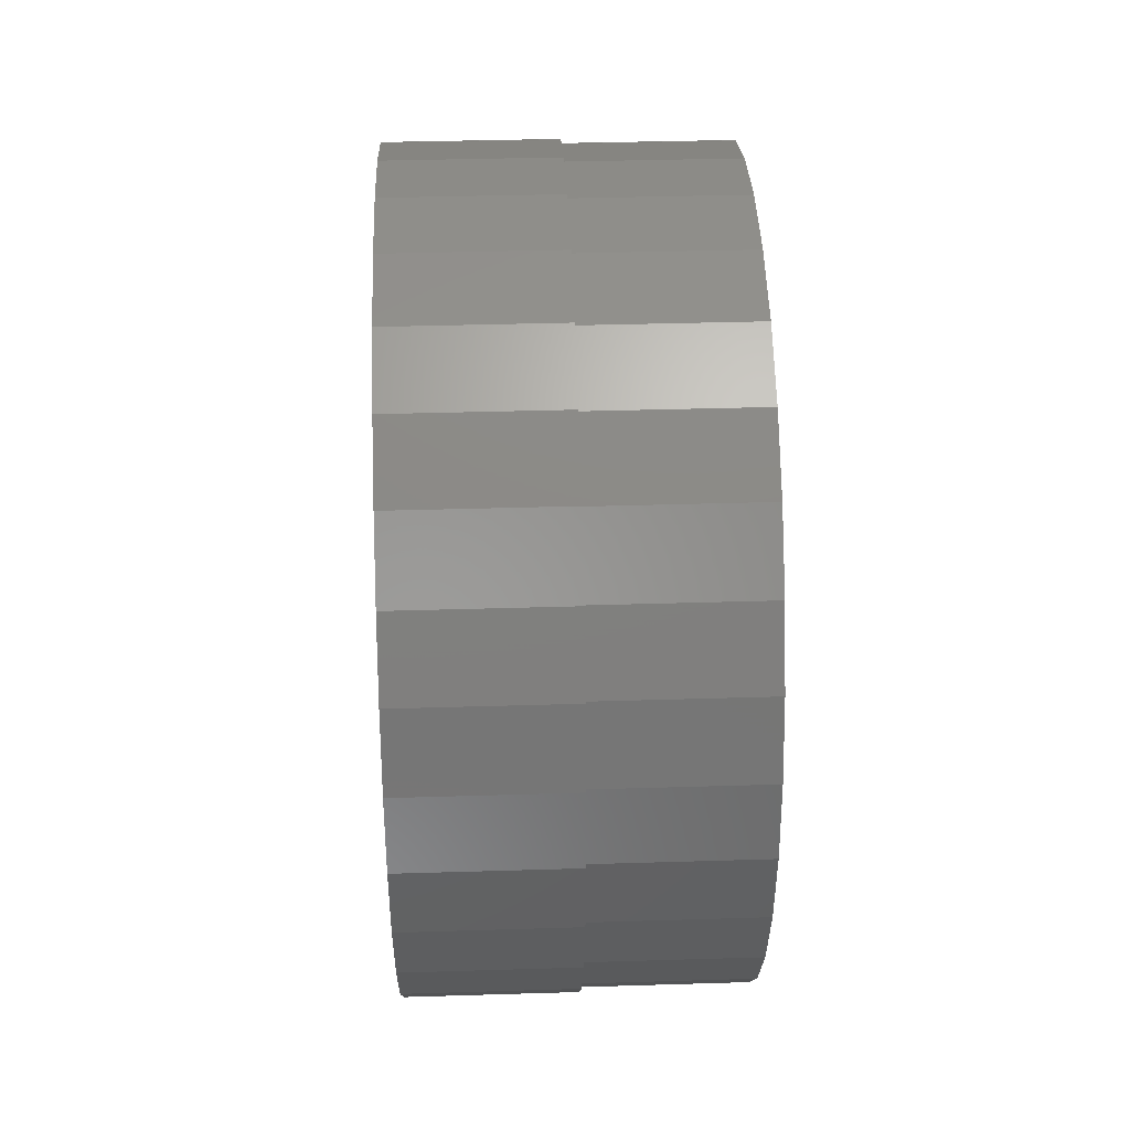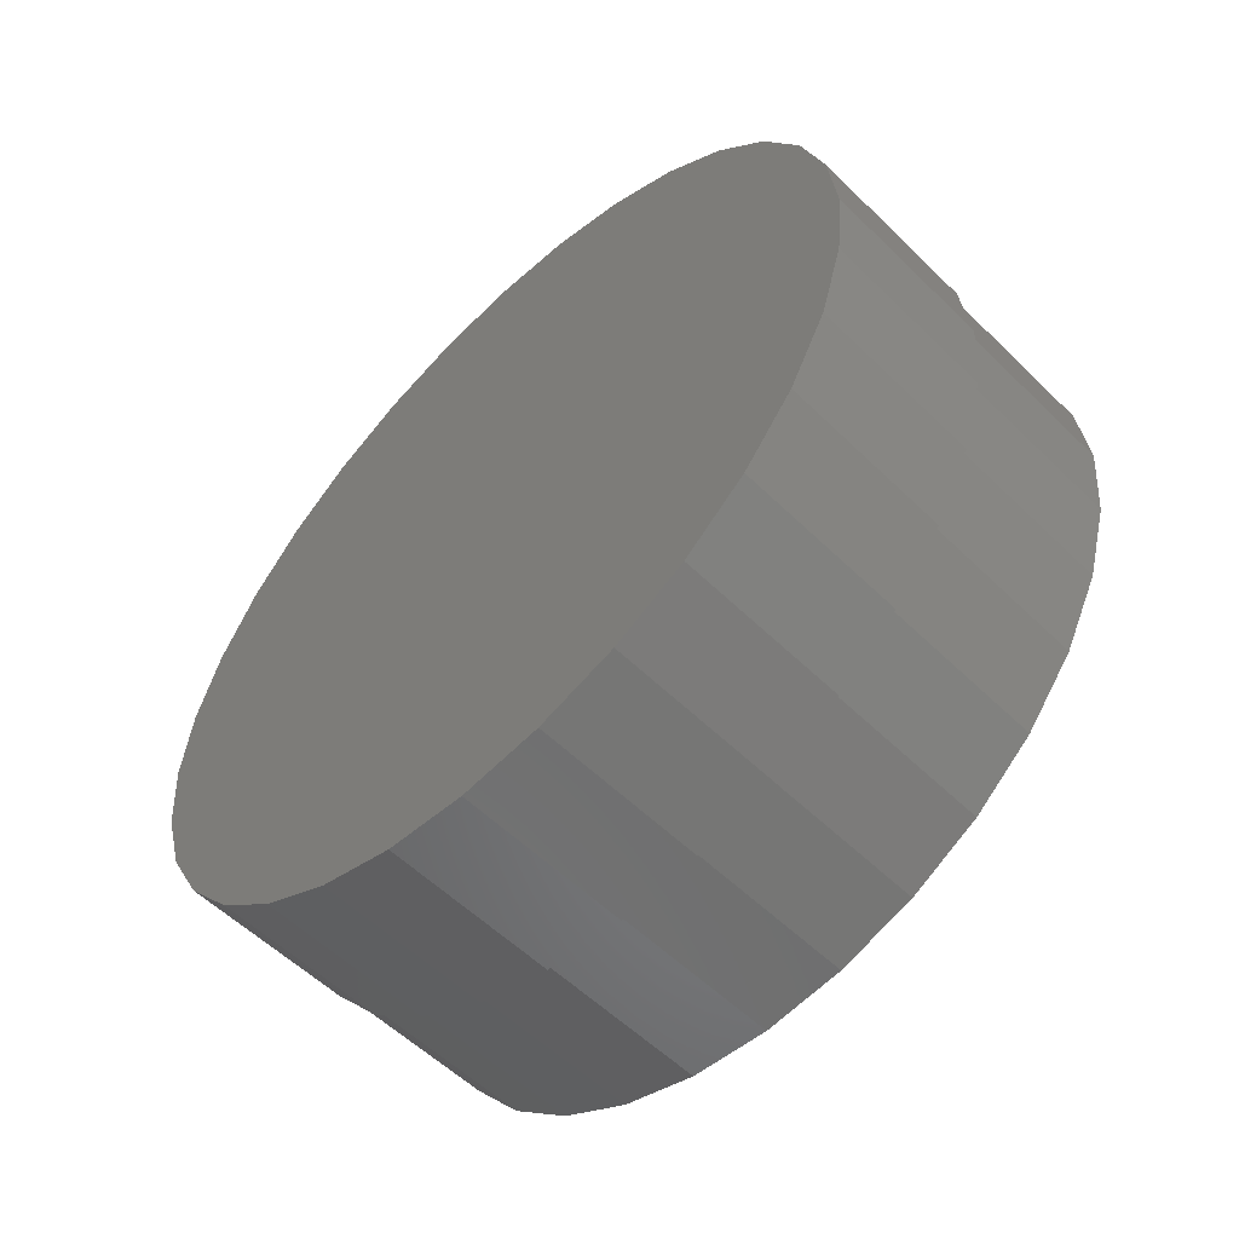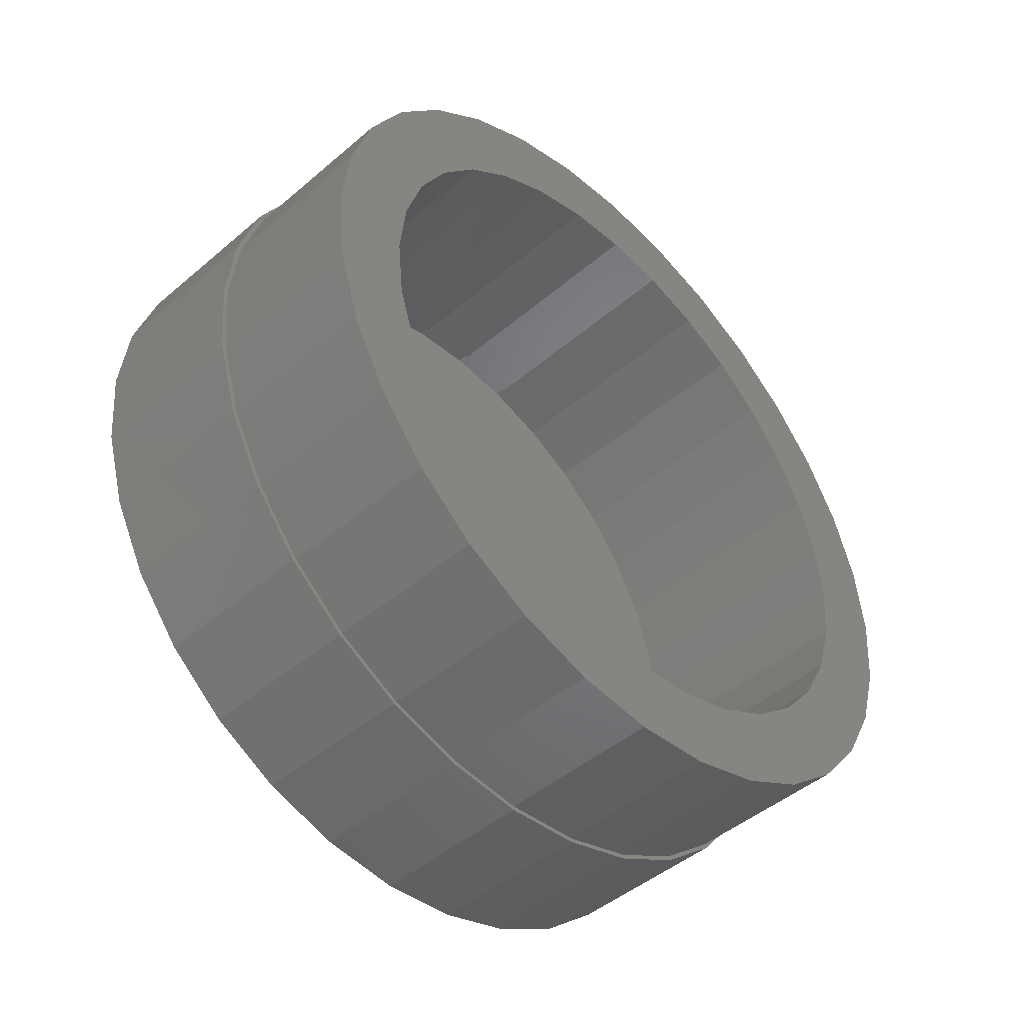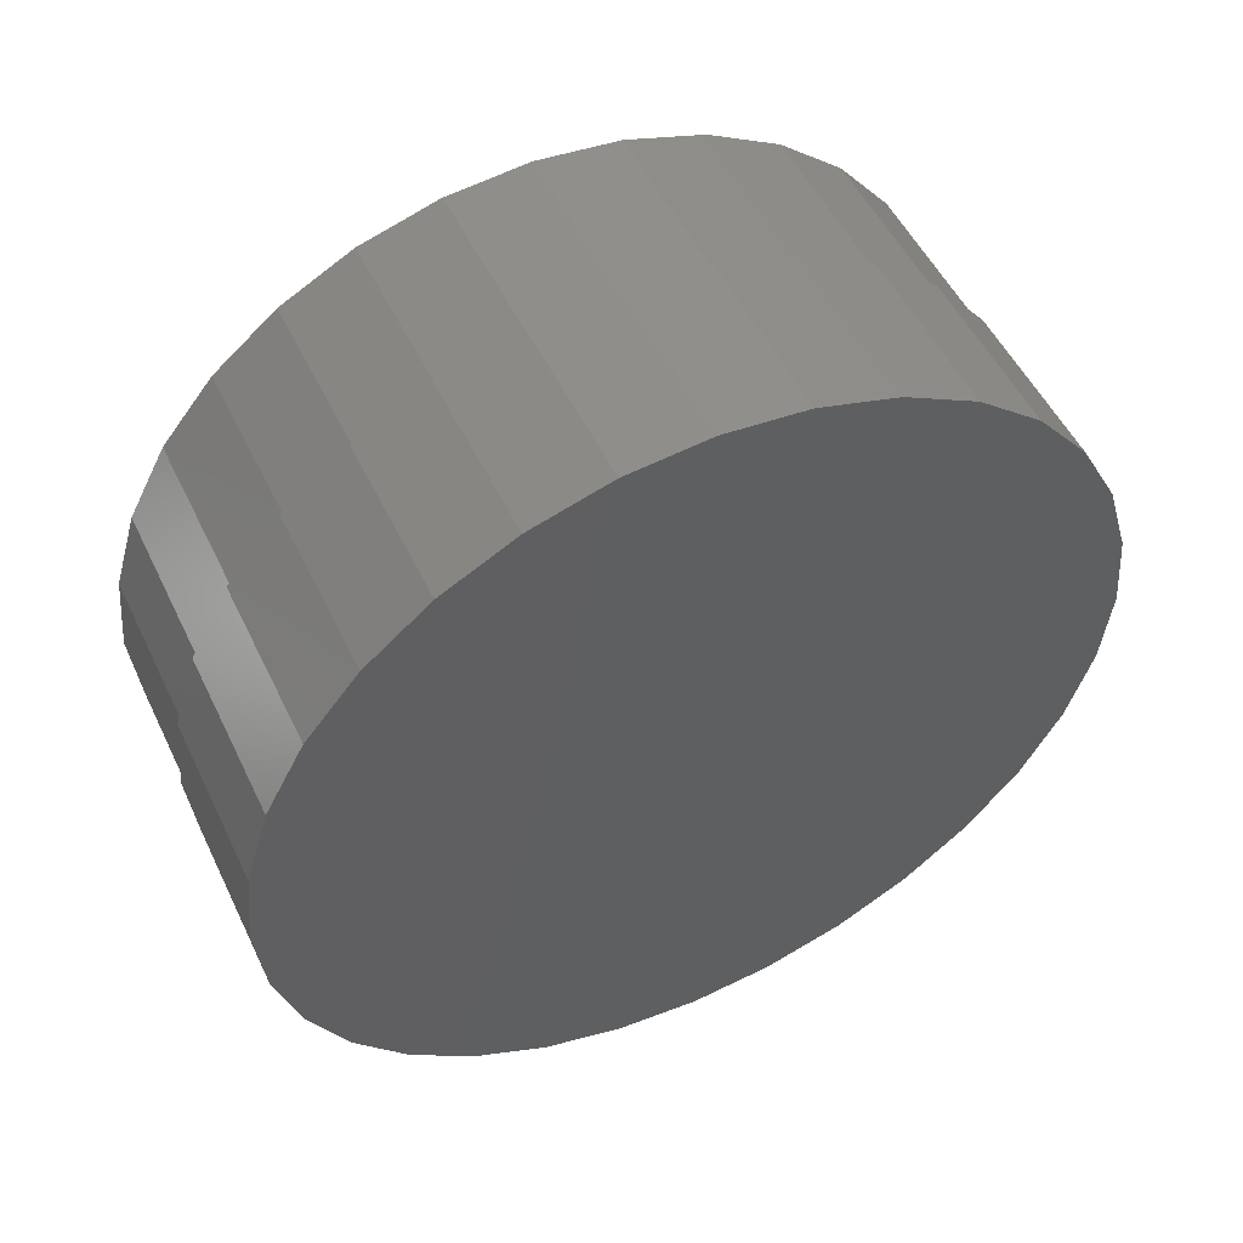
<metadata>
{"format":"stl","ext":"stl","renderer":"f3d","projection":"perspective","resolution":1024,"background":"white","views":[{"elev":38.4,"azim":-2.2,"up":"+Z"},{"elev":-56.4,"azim":-45.4,"up":"+Z"},{"elev":-47.0,"azim":43.8,"up":"+Z"},{"elev":52.0,"azim":-115.3,"up":"+Y"}]}
</metadata>
<code>
# stl→obj: 256 verts, 508 faces
v 0.3594 -0.404 -0.6165
v 0.3594 0.007895 -0.6008
v 0.3594 -0.1093 -0.5893
v 0.3594 0.4198 -0.6165
v 0.3594 0.1251 -0.5893
v 0.3594 0.007895 0.6008
v 0.3594 0.1251 0.5893
v 0.3594 0.4198 0.6165
v 0.3594 0.2916 0.685
v 0.3594 0.1525 0.7272
v 0.3594 0.007895 0.7414
v 0.3594 -0.1368 0.7272
v 0.3594 -0.2758 0.685
v 0.3594 -0.404 0.6165
v 0.3594 -0.1093 0.5893
v 0.3594 0.007895 -0.7414
v 0.3594 0.1525 -0.7272
v 0.3594 0.2916 -0.685
v 0.3594 -0.2758 -0.685
v 0.3594 -0.1368 -0.7272
v 0.3594 -0.222 0.5551
v 0.3594 -0.5164 0.5243
v 0.3594 -0.3259 0.4996
v 0.3594 -0.417 0.4248
v 0.3594 -0.6086 0.4119
v 0.3594 -0.4917 0.3338
v 0.3594 -0.6771 0.2837
v 0.3594 -0.5472 0.2299
v 0.3594 -0.7193 0.1446
v 0.3594 -0.5814 0.1172
v 0.3594 -0.5929 1.278e-15
v 0.3594 -0.7336 1.588e-15
v 0.3594 -0.5814 -0.1172
v 0.3594 -0.7193 -0.1446
v 0.3594 -0.5472 -0.2299
v 0.3594 -0.6771 -0.2837
v 0.3594 -0.4917 -0.3338
v 0.3594 -0.417 -0.4248
v 0.3594 -0.6086 -0.4119
v 0.3594 -0.3259 -0.4996
v 0.3594 -0.5164 -0.5243
v 0.3594 -0.222 -0.5551
v 0.3594 0.5322 0.5243
v 0.3594 0.2378 0.5551
v 0.3594 0.3417 0.4996
v 0.3594 0.6244 0.4119
v 0.3594 0.4327 0.4248
v 0.3594 0.6929 0.2837
v 0.3594 0.5075 0.3338
v 0.3594 0.7351 0.1446
v 0.3594 0.563 0.2299
v 0.3594 0.5972 0.1172
v 0.3594 0.7493 -9.319e-16
v 0.3594 0.6087 -7.64e-16
v 0.3594 0.7351 -0.1446
v 0.3594 0.5972 -0.1172
v 0.3594 0.6929 -0.2837
v 0.3594 0.563 -0.2299
v 0.3594 0.5075 -0.3338
v 0.3594 0.6244 -0.4119
v 0.3594 0.4327 -0.4248
v 0.3594 0.5322 -0.5243
v 0.3594 0.3417 -0.4996
v 0.3594 0.2378 -0.5551
v -0.07812 0.007895 -0.6008
v -0.07812 0.1251 -0.5893
v -0.07812 0.2378 -0.5551
v -0.07812 0.3417 -0.4996
v -0.07812 0.4327 -0.4248
v -0.07812 0.5075 -0.3338
v -0.07812 0.563 -0.2299
v -0.07812 0.5972 -0.1172
v -0.07812 0.6087 -1.445e-15
v -0.07812 -0.1093 -0.5893
v -0.07812 -0.222 -0.5551
v -0.07812 -0.3259 -0.4996
v -0.07812 -0.417 -0.4248
v -0.07812 -0.4917 -0.3338
v -0.07812 -0.5472 -0.2299
v -0.07812 -0.5814 -0.1172
v -0.07812 -0.5929 1.278e-15
v -0.07812 0.007895 0.6008
v -0.07812 -0.1093 0.5893
v -0.07812 -0.222 0.5551
v -0.07812 -0.3259 0.4996
v -0.07812 -0.417 0.4248
v -0.07812 -0.4917 0.3338
v -0.07812 -0.5472 0.2299
v -0.07812 -0.5814 0.1172
v -0.07812 0.1251 0.5893
v -0.07812 0.2378 0.5551
v -0.07812 0.3417 0.4996
v -0.07812 0.4327 0.4248
v -0.07812 0.5075 0.3338
v -0.07812 0.563 0.2299
v -0.07812 0.5972 0.1172
v 0.0625 0.7493 -1.772e-15
v 0.0625 0.7351 -0.1446
v 0.0625 0.6929 -0.2837
v 0.0625 0.6244 -0.4119
v 0.0625 0.5322 -0.5243
v 0.0625 0.4198 -0.6165
v 0.0625 0.2916 -0.685
v 0.0625 0.1525 -0.7272
v 0.0625 0.007895 -0.7414
v 0.0625 -0.1368 -0.7272
v 0.0625 -0.2758 -0.685
v 0.0625 -0.404 -0.6165
v 0.0625 -0.5164 -0.5243
v 0.0625 -0.6086 -0.4119
v 0.0625 -0.6771 -0.2837
v 0.0625 -0.7193 -0.1446
v 0.0625 -0.7336 1.588e-15
v 0.0625 -0.7193 0.1446
v 0.0625 -0.6771 0.2837
v 0.0625 -0.6086 0.4119
v 0.0625 -0.5164 0.5243
v 0.0625 -0.404 0.6165
v 0.0625 -0.2758 0.685
v 0.0625 -0.1368 0.7272
v 0.0625 0.007895 0.7414
v 0.0625 0.1525 0.7272
v 0.0625 0.2916 0.685
v 0.0625 0.4198 0.6165
v 0.0625 0.5322 0.5243
v 0.0625 0.6244 0.4119
v 0.0625 0.6929 0.2837
v 0.0625 0.7351 0.1446
v 0.0625 -0.139 0.7349
v 0.0625 0.007155 0.7493
v 0.0625 -0.2796 0.6923
v 0.0625 -0.4092 0.6231
v 0.0625 -0.5227 0.5299
v 0.0625 -0.6159 0.4163
v 0.0625 -0.6851 0.2868
v 0.0625 -0.7278 0.1462
v 0.0625 -0.7278 -0.1462
v 0.0625 -0.6851 -0.2868
v 0.0625 -0.6159 -0.4163
v 0.0625 -0.5227 -0.5299
v 0.0625 -0.4092 -0.6231
v 0.0625 -0.2796 -0.6923
v 0.0625 -0.139 -0.7349
v 0.0625 0.007155 -0.7493
v 0.0625 0.1533 0.7349
v 0.0625 0.2939 0.6923
v 0.0625 0.4235 0.6231
v 0.0625 0.537 0.5299
v 0.0625 0.6302 0.4163
v 0.0625 0.6995 0.2868
v 0.0625 0.7421 0.1462
v 0.0625 0.7421 -0.1462
v 0.0625 0.6995 -0.2868
v 0.0625 0.6302 -0.4163
v 0.0625 0.537 -0.5299
v 0.0625 0.4235 -0.6231
v 0.0625 0.2939 -0.6923
v 0.0625 0.1533 -0.7349
v 0.0625 0.7565 -8.794e-17
v 0.0625 -0.7422 4.284e-16
v -0.2422 0.7565 -9.37e-16
v -0.2422 0.7421 -0.1462
v -0.2422 0.6995 -0.2868
v -0.2422 0.6302 -0.4163
v -0.2422 0.537 -0.5299
v -0.2422 0.4235 -0.6231
v -0.2422 0.2939 -0.6923
v -0.2422 0.1533 -0.7349
v -0.2422 0.007155 -0.7493
v -0.2422 -0.139 -0.7349
v -0.2422 -0.2796 -0.6923
v -0.2422 -0.4092 -0.6231
v -0.2422 -0.5227 -0.5299
v -0.2422 -0.6159 -0.4163
v -0.2422 -0.6851 -0.2868
v -0.2422 -0.7278 -0.1462
v -0.2422 -0.7422 4.284e-16
v -0.2422 -0.7278 0.1462
v -0.2422 -0.6851 0.2868
v -0.2422 -0.6159 0.4163
v -0.2422 -0.5227 0.5299
v -0.2422 -0.4092 0.6231
v -0.2422 -0.2796 0.6923
v -0.2422 -0.139 0.7349
v -0.2422 0.007155 0.7493
v -0.2422 0.1533 0.7349
v -0.2422 0.2939 0.6923
v -0.2422 0.4235 0.6231
v -0.2422 0.537 0.5299
v -0.2422 0.6302 0.4163
v -0.2422 0.6995 0.2868
v -0.2422 0.7421 0.1462
v -0.07812 -0.5899 0.1188
v -0.07812 -0.6016 3.401e-16
v -0.07812 -0.5899 -0.1188
v -0.07812 0.6042 -0.1188
v -0.07812 0.6159 -7.933e-17
v -0.07812 0.6042 0.1188
v -0.07812 0.5695 -0.2329
v -0.07812 0.5133 -0.3382
v -0.07812 0.4376 -0.4304
v -0.07812 0.3453 -0.5061
v -0.07812 0.2401 -0.5624
v -0.07812 0.1259 -0.597
v -0.07812 0.007155 -0.6087
v -0.07812 -0.1116 -0.597
v -0.07812 -0.2258 -0.5624
v -0.07812 -0.331 -0.5061
v -0.07812 -0.4233 -0.4304
v -0.07812 -0.499 -0.3382
v -0.07812 -0.5552 -0.2329
v -0.07812 0.5695 0.2329
v -0.07812 0.5133 0.3382
v -0.07812 0.4376 0.4304
v -0.07812 0.3453 0.5061
v -0.07812 0.2401 0.5624
v -0.07812 0.1259 0.597
v -0.07812 0.007155 0.6087
v -0.07812 -0.1116 0.597
v -0.07812 -0.2258 0.5624
v -0.07812 -0.331 0.5061
v -0.07812 -0.4233 0.4304
v -0.07812 -0.499 0.3382
v -0.07812 -0.5552 0.2329
v -0.1016 0.007155 -0.6087
v -0.1016 0.1259 -0.597
v -0.1016 0.2401 -0.5624
v -0.1016 0.3453 -0.5061
v -0.1016 0.4376 -0.4304
v -0.1016 0.5133 -0.3382
v -0.1016 0.5695 -0.2329
v -0.1016 0.6042 -0.1188
v -0.1016 0.6159 -7.691e-16
v -0.1016 -0.1116 -0.597
v -0.1016 -0.2258 -0.5624
v -0.1016 -0.331 -0.5061
v -0.1016 -0.4233 -0.4304
v -0.1016 -0.499 -0.3382
v -0.1016 -0.5552 -0.2329
v -0.1016 -0.5899 -0.1188
v -0.1016 -0.6016 3.401e-16
v -0.1016 0.007155 0.6087
v -0.1016 -0.1116 0.597
v -0.1016 -0.2258 0.5624
v -0.1016 -0.331 0.5061
v -0.1016 -0.4233 0.4304
v -0.1016 -0.499 0.3382
v -0.1016 -0.5552 0.2329
v -0.1016 -0.5899 0.1188
v -0.1016 0.1259 0.597
v -0.1016 0.2401 0.5624
v -0.1016 0.3453 0.5061
v -0.1016 0.4376 0.4304
v -0.1016 0.5133 0.3382
v -0.1016 0.5695 0.2329
v -0.1016 0.6042 0.1188
f 1 2 3
f 4 5 2
f 6 7 8
f 6 8 9
f 6 9 10
f 6 10 11
f 6 11 12
f 6 12 13
f 6 13 14
f 6 14 15
f 16 17 18
f 16 18 4
f 16 4 2
f 16 2 1
f 16 1 19
f 16 19 20
f 15 14 21
f 21 14 22
f 21 22 23
f 23 22 24
f 24 22 25
f 24 25 26
f 26 25 27
f 26 27 28
f 28 27 29
f 28 29 30
f 30 29 31
f 31 29 32
f 31 32 33
f 33 32 34
f 33 34 35
f 35 34 36
f 35 36 37
f 37 36 38
f 38 36 39
f 38 39 40
f 40 39 41
f 40 41 42
f 42 41 1
f 42 1 3
f 8 7 43
f 43 7 44
f 43 44 45
f 43 45 46
f 46 45 47
f 46 47 48
f 48 47 49
f 48 49 50
f 50 49 51
f 50 51 52
f 50 52 53
f 53 52 54
f 53 54 55
f 55 54 56
f 55 56 57
f 57 56 58
f 57 58 59
f 57 59 60
f 60 59 61
f 60 61 62
f 62 61 63
f 62 63 4
f 4 63 64
f 4 64 5
f 65 5 66
f 66 5 64
f 66 64 67
f 67 64 63
f 67 63 68
f 68 63 61
f 68 61 69
f 69 61 59
f 69 59 70
f 70 59 58
f 70 58 71
f 71 58 56
f 71 56 72
f 72 56 54
f 72 54 73
f 5 65 2
f 2 65 74
f 2 74 3
f 3 74 75
f 3 75 42
f 42 75 76
f 42 76 40
f 40 76 77
f 40 77 38
f 38 77 78
f 38 78 37
f 37 78 79
f 37 79 35
f 35 79 80
f 35 80 33
f 33 80 81
f 33 81 31
f 82 15 83
f 83 15 21
f 83 21 84
f 84 21 23
f 84 23 85
f 85 23 24
f 85 24 86
f 86 24 26
f 86 26 87
f 87 26 28
f 87 28 88
f 88 28 30
f 88 30 89
f 89 30 31
f 89 31 81
f 15 82 6
f 6 82 90
f 6 90 7
f 7 90 91
f 7 91 44
f 44 91 92
f 44 92 45
f 45 92 93
f 45 93 47
f 47 93 94
f 47 94 49
f 49 94 95
f 49 95 51
f 51 95 96
f 51 96 52
f 52 96 73
f 52 73 54
f 97 53 98
f 98 53 55
f 98 55 99
f 99 55 57
f 99 57 100
f 100 57 60
f 100 60 101
f 101 60 62
f 101 62 102
f 102 62 4
f 102 4 103
f 103 4 18
f 103 18 104
f 104 18 17
f 104 17 105
f 105 17 16
f 105 16 106
f 106 16 20
f 106 20 107
f 107 20 19
f 107 19 108
f 108 19 1
f 108 1 109
f 109 1 41
f 109 41 110
f 110 41 39
f 110 39 111
f 111 39 36
f 111 36 112
f 112 36 34
f 112 34 113
f 113 34 32
f 113 32 114
f 114 32 29
f 114 29 115
f 115 29 27
f 115 27 116
f 116 27 25
f 116 25 117
f 117 25 22
f 117 22 118
f 118 22 14
f 118 14 119
f 119 14 13
f 119 13 120
f 120 13 12
f 120 12 121
f 121 12 11
f 121 11 122
f 122 11 10
f 122 10 123
f 123 10 9
f 123 9 124
f 124 9 8
f 124 8 125
f 125 8 43
f 125 43 126
f 126 43 46
f 126 46 127
f 127 46 48
f 127 48 128
f 128 48 50
f 128 50 97
f 97 50 53
f 129 121 130
f 120 121 129
f 129 131 120
f 120 131 119
f 119 131 132
f 119 132 118
f 118 132 133
f 118 133 117
f 117 133 134
f 117 134 116
f 116 134 135
f 116 135 115
f 115 135 136
f 115 136 114
f 111 112 137
f 137 138 111
f 110 111 138
f 138 139 110
f 109 110 139
f 139 140 109
f 108 109 140
f 140 141 108
f 107 108 141
f 141 142 107
f 106 107 142
f 142 143 106
f 106 143 105
f 105 143 144
f 121 145 130
f 145 121 122
f 145 122 146
f 122 123 146
f 147 146 123
f 123 124 147
f 148 147 124
f 124 125 148
f 149 148 125
f 125 126 149
f 150 149 126
f 126 127 150
f 151 150 127
f 127 128 151
f 97 151 128
f 152 98 99
f 152 99 153
f 153 99 100
f 153 100 154
f 154 100 101
f 154 101 155
f 155 101 102
f 155 102 156
f 156 102 103
f 156 103 157
f 157 103 104
f 157 104 158
f 104 105 158
f 158 105 144
f 159 151 97
f 159 97 98
f 159 98 152
f 160 137 112
f 160 112 113
f 160 113 114
f 160 114 136
f 161 159 162
f 162 159 152
f 162 152 163
f 163 152 153
f 163 153 164
f 164 153 154
f 164 154 165
f 165 154 155
f 165 155 166
f 166 155 156
f 166 156 167
f 167 156 157
f 167 157 168
f 168 157 158
f 168 158 169
f 169 158 144
f 169 144 170
f 170 144 143
f 170 143 171
f 171 143 142
f 171 142 172
f 172 142 141
f 172 141 173
f 173 141 140
f 173 140 174
f 174 140 139
f 174 139 175
f 175 139 138
f 175 138 176
f 176 138 137
f 176 137 177
f 177 137 160
f 177 160 178
f 178 160 136
f 178 136 179
f 179 136 135
f 179 135 180
f 180 135 134
f 180 134 181
f 181 134 133
f 181 133 182
f 182 133 132
f 182 132 183
f 183 132 131
f 183 131 184
f 184 131 129
f 184 129 185
f 185 129 130
f 185 130 186
f 186 130 145
f 186 145 187
f 187 145 146
f 187 146 188
f 188 146 147
f 188 147 189
f 189 147 148
f 189 148 190
f 190 148 149
f 190 149 191
f 191 149 150
f 191 150 192
f 192 150 151
f 192 151 161
f 161 151 159
f 185 186 184
f 169 170 168
f 168 170 171
f 168 171 167
f 167 171 172
f 167 172 166
f 166 172 173
f 166 173 165
f 165 173 174
f 165 174 164
f 164 174 175
f 164 175 163
f 163 175 176
f 163 176 162
f 162 176 177
f 162 177 161
f 161 177 178
f 161 178 192
f 192 178 179
f 192 179 191
f 191 179 180
f 191 180 190
f 190 180 181
f 190 181 189
f 189 181 182
f 189 182 188
f 188 182 183
f 188 183 187
f 187 183 184
f 187 184 186
f 193 81 194
f 81 195 194
f 196 73 197
f 73 198 197
f 196 72 73
f 199 72 196
f 199 71 72
f 71 199 200
f 200 70 71
f 70 200 201
f 201 69 70
f 69 201 202
f 202 68 69
f 68 202 203
f 203 67 68
f 66 67 203
f 204 66 203
f 65 66 204
f 205 65 204
f 74 65 205
f 206 74 205
f 75 74 206
f 207 75 206
f 76 75 207
f 208 76 207
f 77 76 208
f 209 77 208
f 78 77 209
f 210 78 209
f 79 78 210
f 211 79 210
f 80 79 211
f 195 80 211
f 80 195 81
f 96 198 73
f 96 212 198
f 95 212 96
f 213 212 95
f 94 213 95
f 214 213 94
f 93 214 94
f 215 214 93
f 92 215 93
f 216 215 92
f 91 216 92
f 217 216 91
f 90 217 91
f 218 217 90
f 82 218 90
f 218 82 83
f 83 219 218
f 219 83 84
f 84 220 219
f 220 84 85
f 85 221 220
f 221 85 86
f 86 222 221
f 222 86 87
f 87 223 222
f 223 87 88
f 88 224 223
f 224 88 89
f 89 193 224
f 193 89 81
f 225 204 226
f 226 204 203
f 226 203 227
f 227 203 202
f 227 202 228
f 228 202 201
f 228 201 229
f 229 201 200
f 229 200 230
f 230 200 199
f 230 199 231
f 231 199 196
f 231 196 232
f 232 196 197
f 232 197 233
f 204 225 205
f 205 225 234
f 205 234 206
f 206 234 235
f 206 235 207
f 207 235 236
f 207 236 208
f 208 236 237
f 208 237 209
f 209 237 238
f 209 238 210
f 210 238 239
f 210 239 211
f 211 239 240
f 211 240 195
f 195 240 241
f 195 241 194
f 242 219 243
f 243 219 220
f 243 220 244
f 244 220 221
f 244 221 245
f 245 221 222
f 245 222 246
f 246 222 223
f 246 223 247
f 247 223 224
f 247 224 248
f 248 224 193
f 248 193 249
f 249 193 194
f 249 194 241
f 219 242 218
f 218 242 250
f 218 250 217
f 217 250 251
f 217 251 216
f 216 251 252
f 216 252 215
f 215 252 253
f 215 253 214
f 214 253 254
f 214 254 213
f 213 254 255
f 213 255 212
f 212 255 256
f 212 256 198
f 198 256 233
f 198 233 197
f 233 256 232
f 232 256 231
f 231 256 255
f 231 255 230
f 230 255 254
f 230 254 229
f 229 254 253
f 229 253 228
f 228 253 252
f 228 252 227
f 227 252 251
f 227 251 226
f 226 251 250
f 226 250 225
f 225 250 242
f 225 242 234
f 234 242 243
f 234 243 235
f 235 243 244
f 235 244 236
f 236 244 245
f 236 245 237
f 237 245 246
f 237 246 238
f 238 246 247
f 238 247 239
f 239 247 248
f 239 248 240
f 240 248 249
f 240 249 241

</code>
